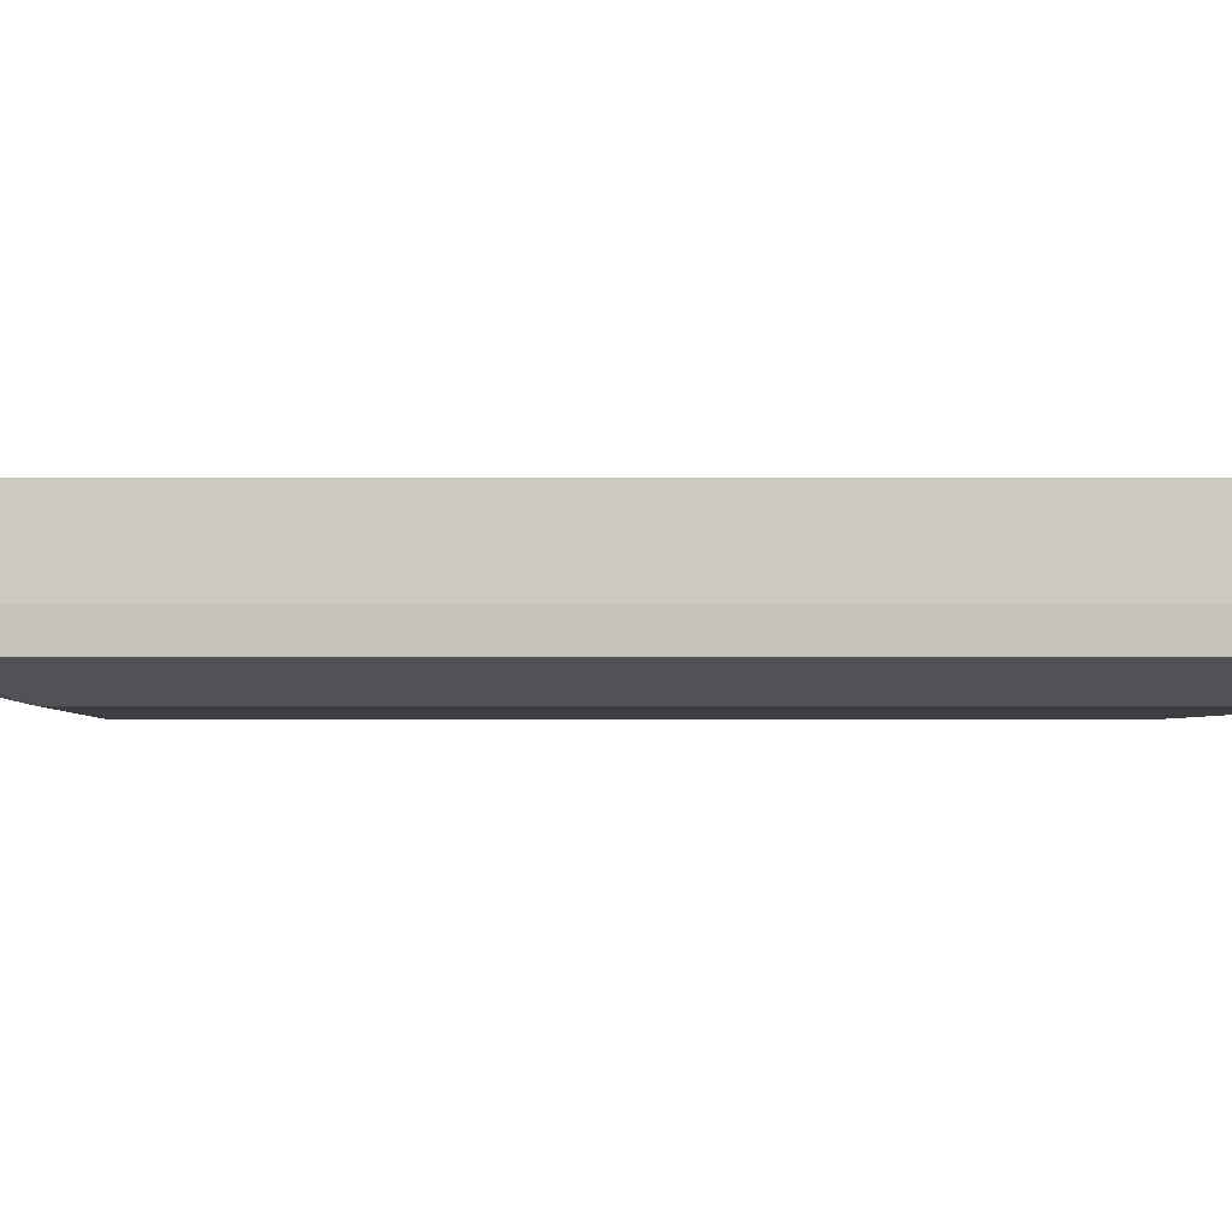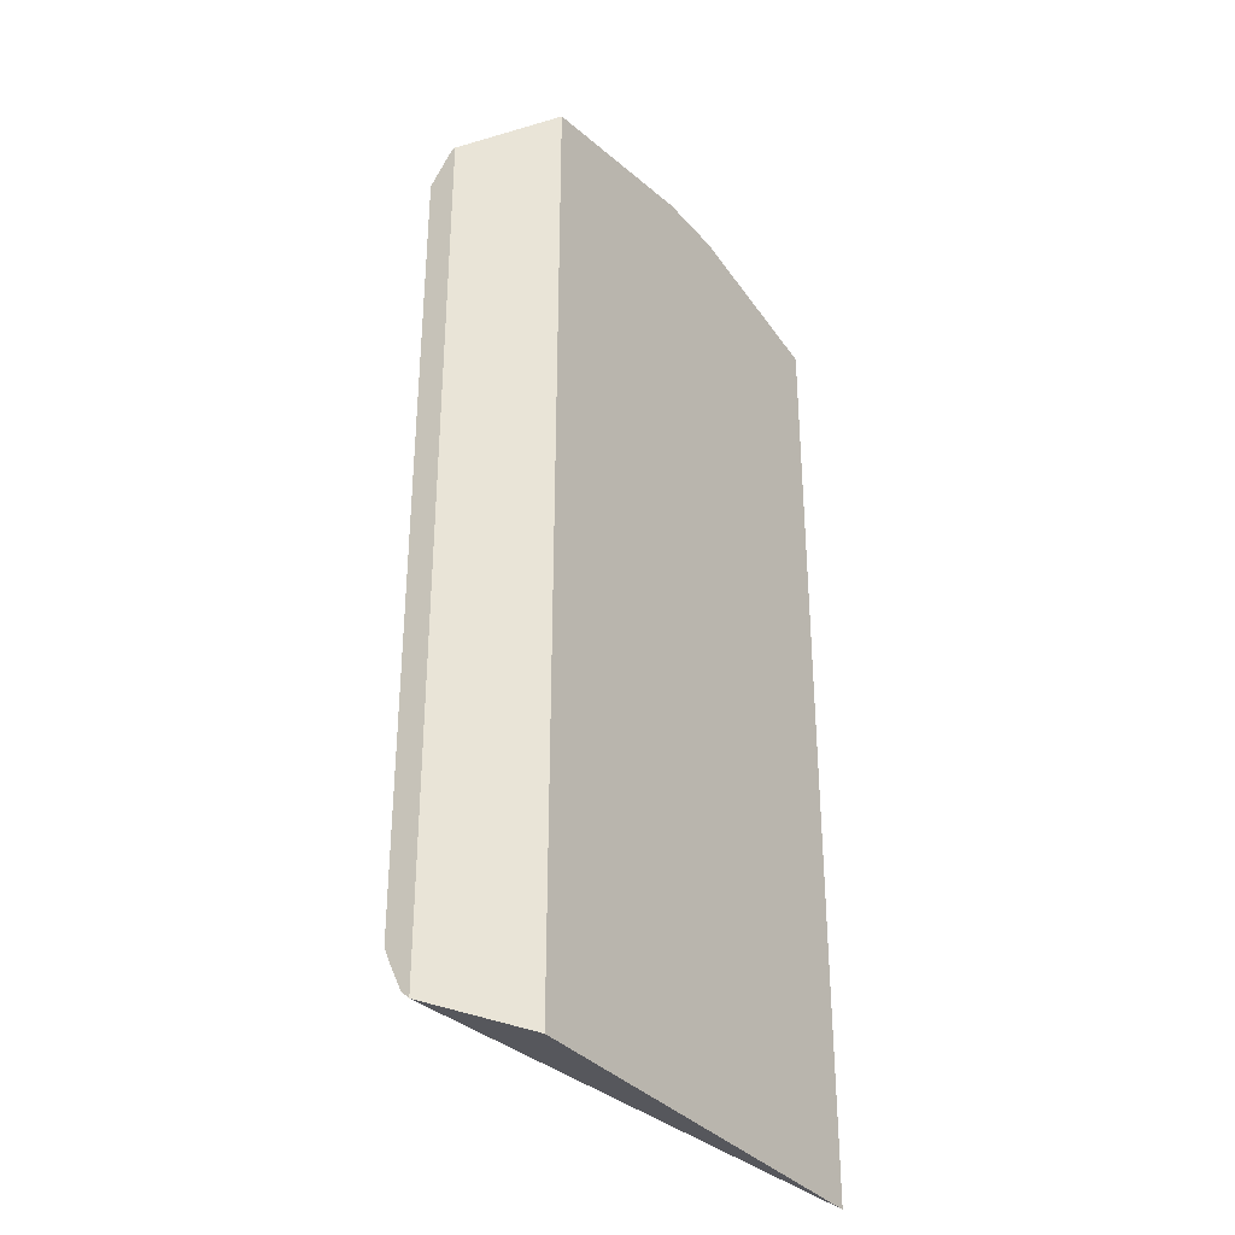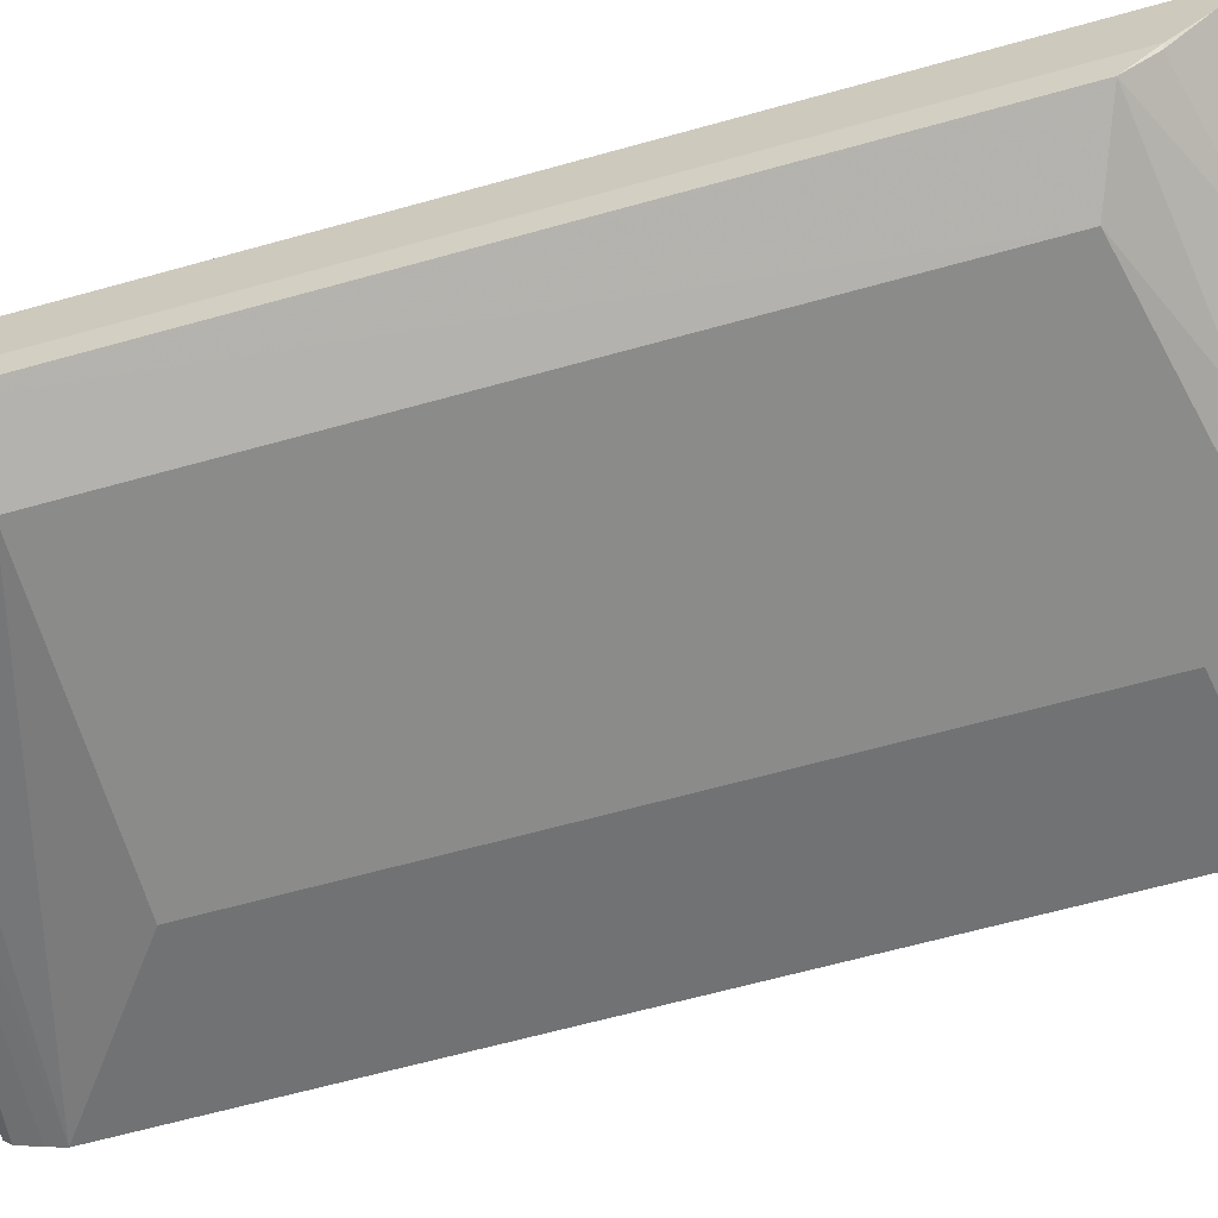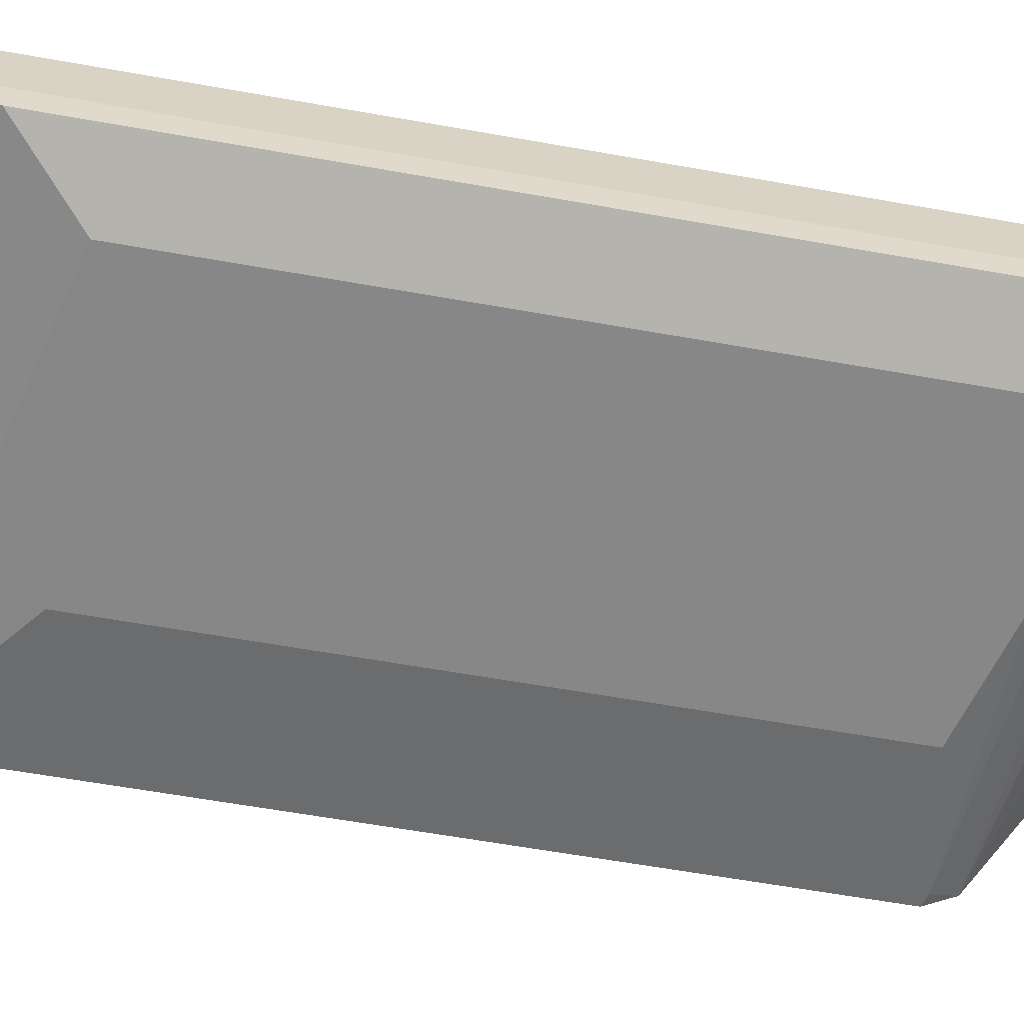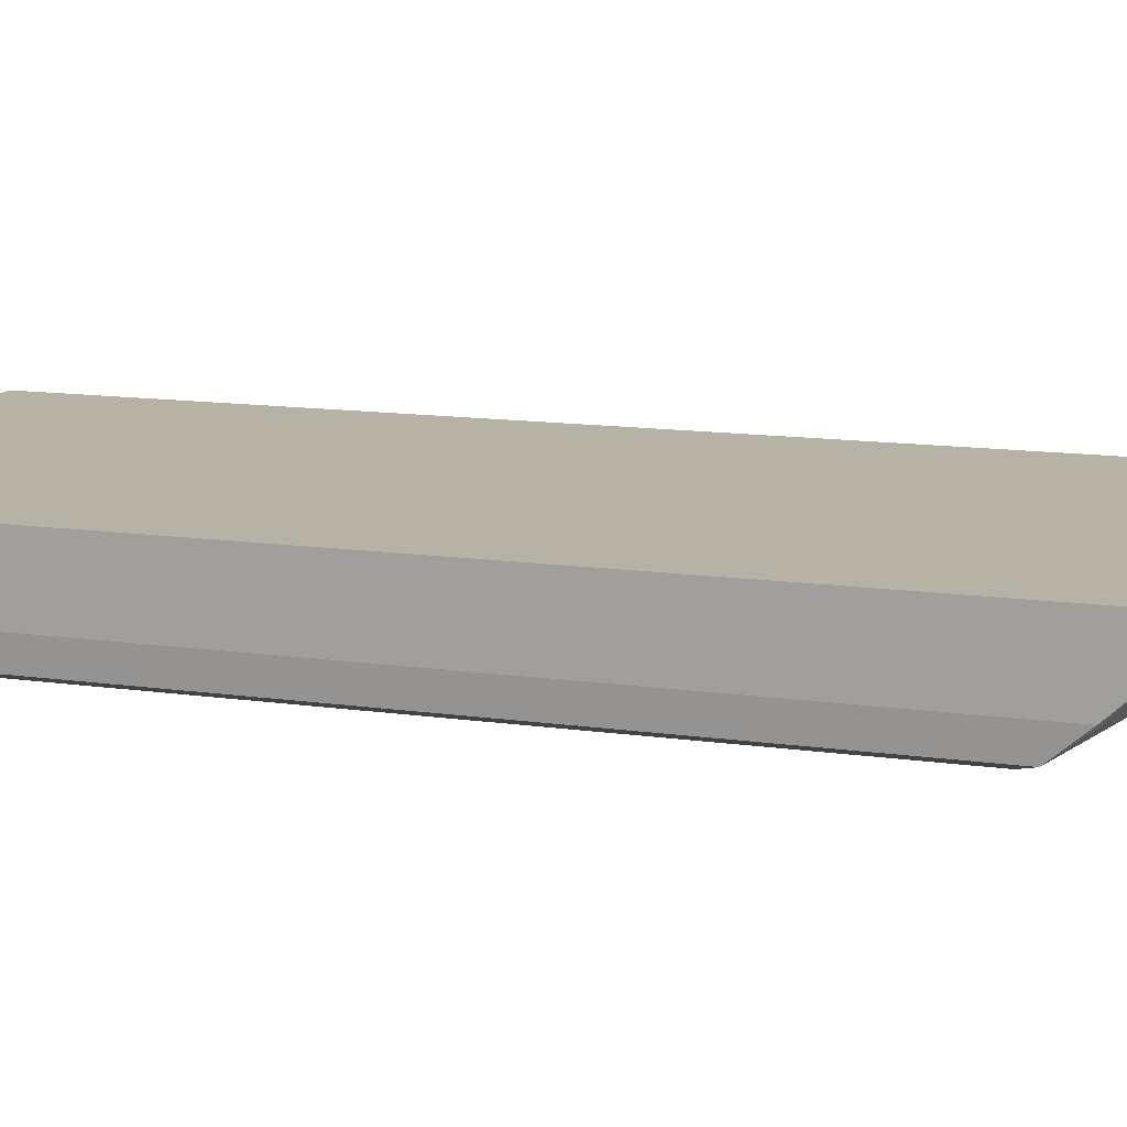
<metadata>
{"format":"obj","ext":"obj","renderer":"f3d","projection":"perspective","resolution":1024,"background":"white","views":[{"elev":-3.1,"azim":-90.2,"up":"+Y"},{"elev":-34.2,"azim":124.6,"up":"+Z"},{"elev":-63.7,"azim":-74.2,"up":"+Y"},{"elev":-62.3,"azim":-100.2,"up":"+Y"},{"elev":12.4,"azim":-71.1,"up":"+Y"}]}
</metadata>
<code>
v 0.1714 -0.6593 0.7042
v 0.1714 -0.6593 0.1972
v 0.1263 -0.6204 0.1877
v -0.128 -0.6204 0.1864
v -0.128 -0.636 0.1971
v -0.128 -0.6593 0.2204
v 0.1714 -0.664 0.2016
v 0.1714 -0.675 0.2256
v 0.1714 -0.6705 0.2151
v -0.1266 -0.6656 0.229
v -0.1266 -0.675 0.2517
v -0.1266 -0.6627 0.224
v -0.1266 -0.675 0.6861
v -0.128 -0.6593 0.7042
v -0.128 -0.621 0.7438
v -0.128 -0.6415 0.7234
v -0.04775 -0.6415 0.7438
v -0.04776 -0.662 0.7233
v -0.1266 -0.662 0.7029
v -0.006824 -0.6824 0.7029
v 0.03411 -0.6415 0.7438
v -0.02729 -0.621 0.7643
v -0.128 -0.6204 0.7441
v 0.1263 -0.6204 0.7441
v 0.1263 -0.621 0.7438
v 0.1714 -0.662 0.7029
v 0.1714 -0.675 0.6838
v 0.1644 -0.675 0.6861
v 0.08198 -0.6888 0.6697
v 0.005897 -0.6888 0.6901
v 0.06823 -0.6688 0.7097
v 0.0341 -0.662 0.7233
v 0.01363 -0.621 0.7643
v -0.0267 -0.6204 0.7646
v 0.01422 -0.6204 0.7646
v -0.08375 -0.6888 0.6697
v 0.08198 -0.6888 0.2925
v -0.08375 -0.6888 0.292
f 2 1 8
f 33 35 34
f 33 34 22
f 33 22 21
f 33 21 26
f 26 21 32
f 31 26 32
f 28 20 30
f 31 20 26
f 28 26 20
f 28 30 29
f 28 29 27
f 28 27 26
f 26 27 1
f 33 25 35
f 31 32 20
f 33 26 25
f 26 1 25
f 35 24 34
f 27 8 1
f 27 29 8
f 13 36 20
f 11 36 13
f 11 8 38
f 11 38 36
f 37 36 38
f 37 38 8
f 37 8 29
f 37 29 36
f 30 36 29
f 30 20 36
f 32 21 20
f 34 23 22
f 34 24 23
f 35 25 24
f 25 1 24
f 16 17 15
f 24 3 23
f 10 12 7
f 10 6 12
f 10 11 6
f 10 8 11
f 9 8 10
f 9 10 7
f 7 12 6
f 9 7 8
f 5 2 7
f 5 7 6
f 5 6 4
f 5 4 2
f 2 3 1
f 24 1 3
f 7 2 8
f 6 11 13
f 2 4 3
f 14 15 6
f 14 6 13
f 3 4 23
f 15 23 4
f 15 22 23
f 15 17 22
f 17 21 22
f 17 20 21
f 6 15 4
f 18 13 20
f 19 13 18
f 14 13 19
f 16 14 19
f 16 19 18
f 16 18 17
f 17 18 20
f 16 15 14

</code>
